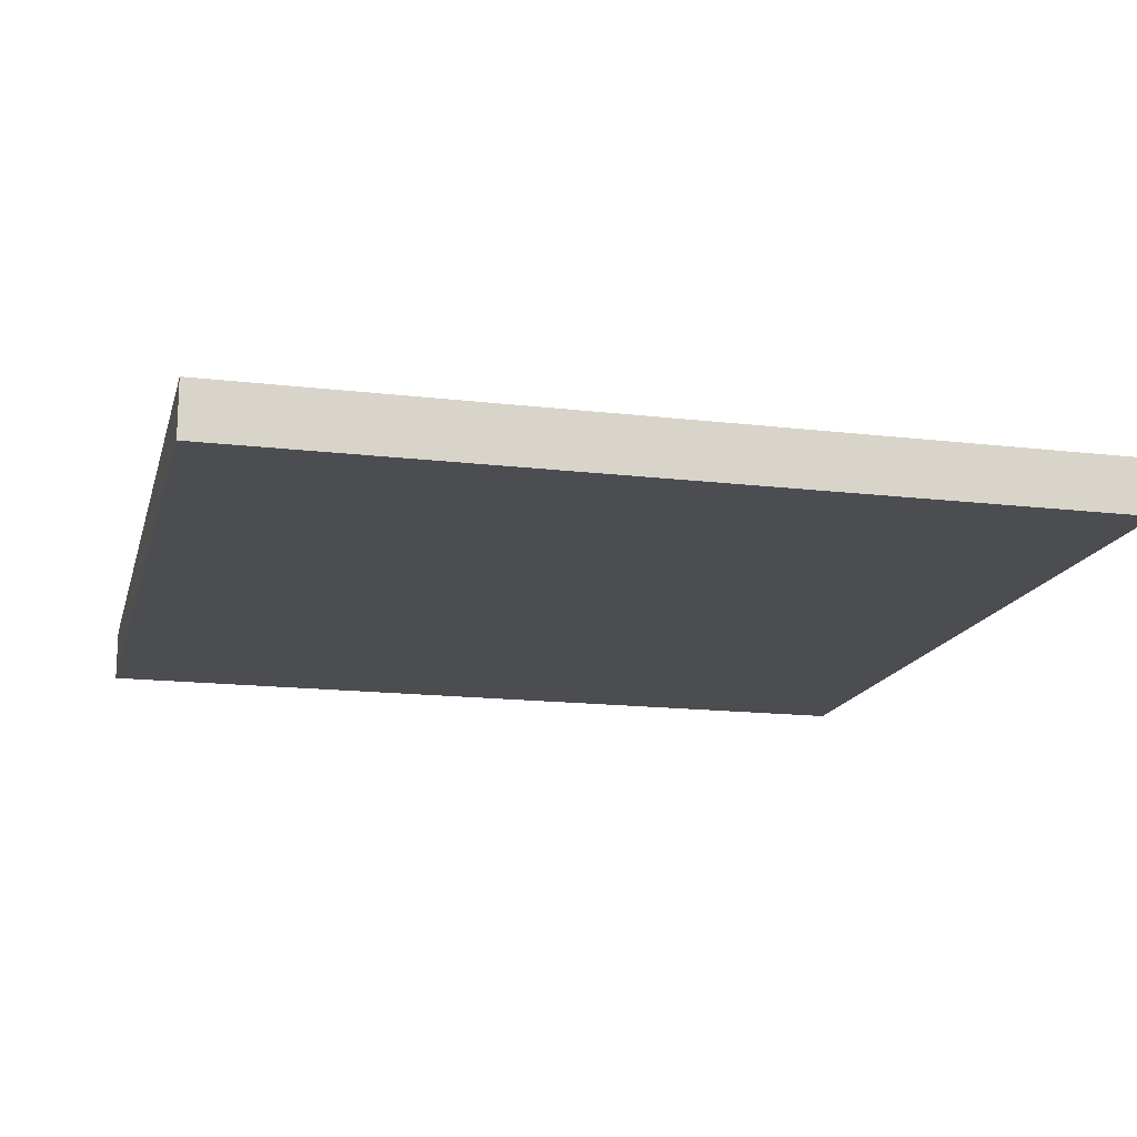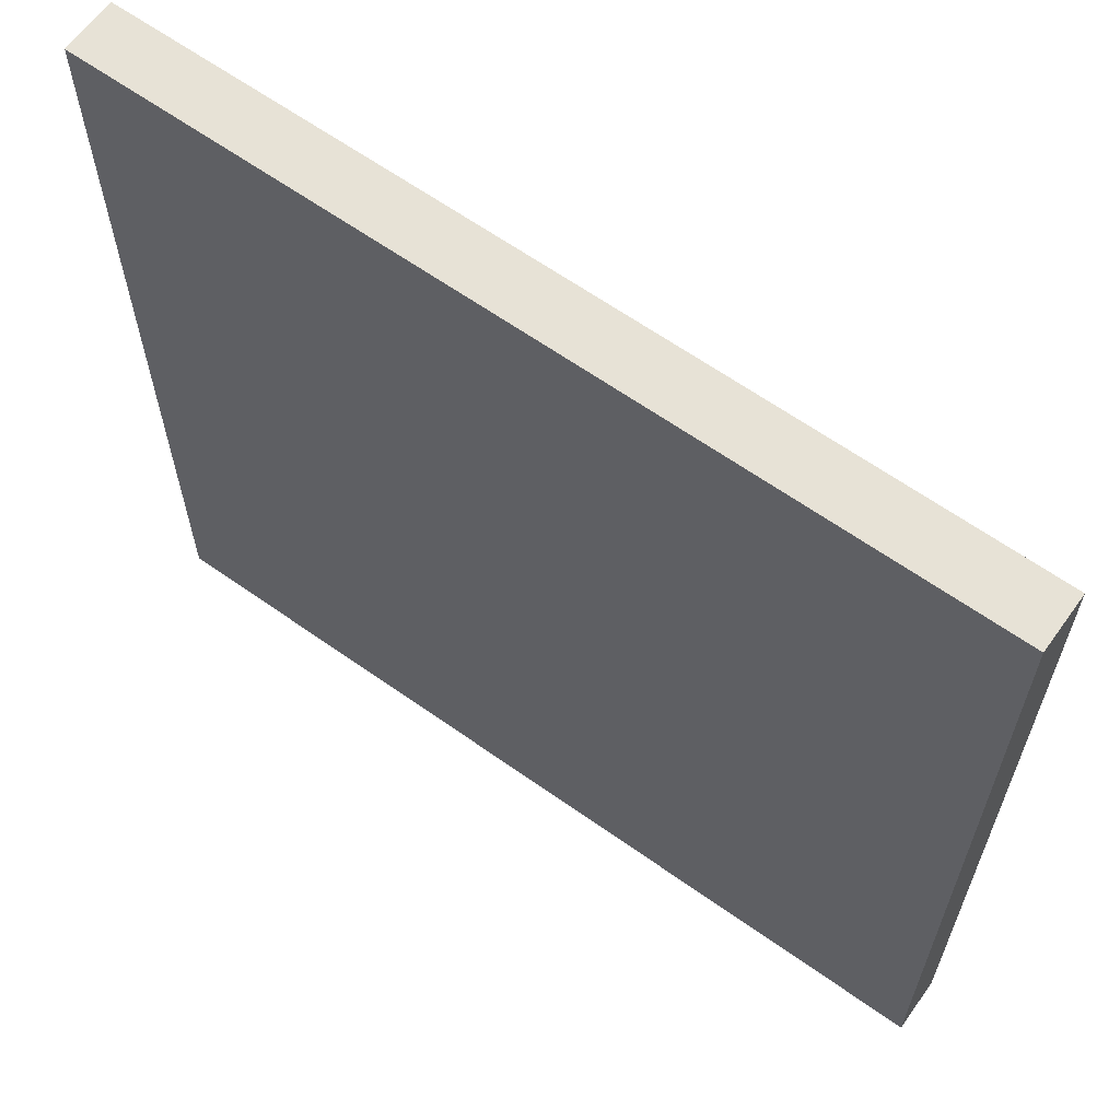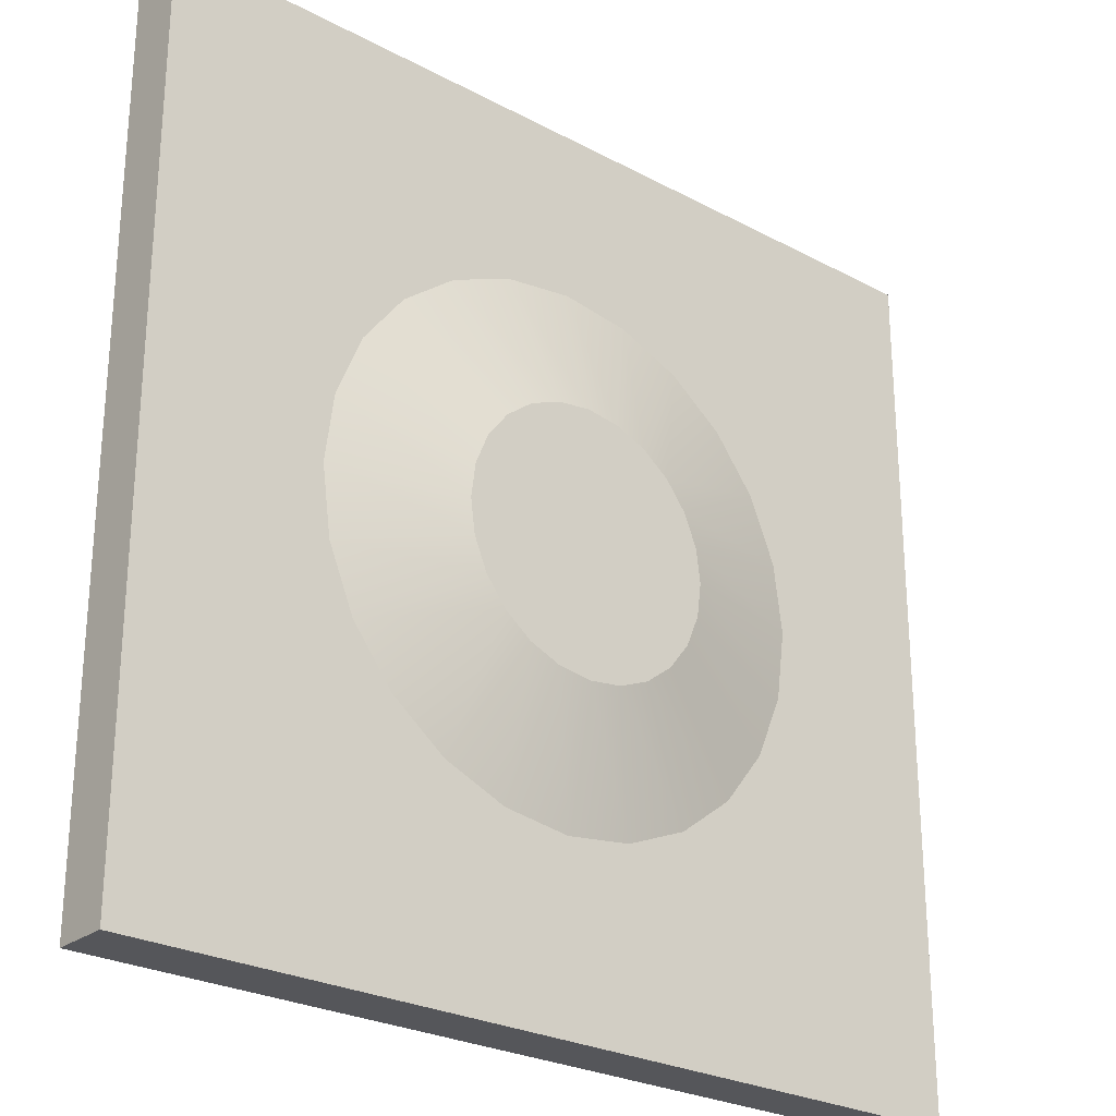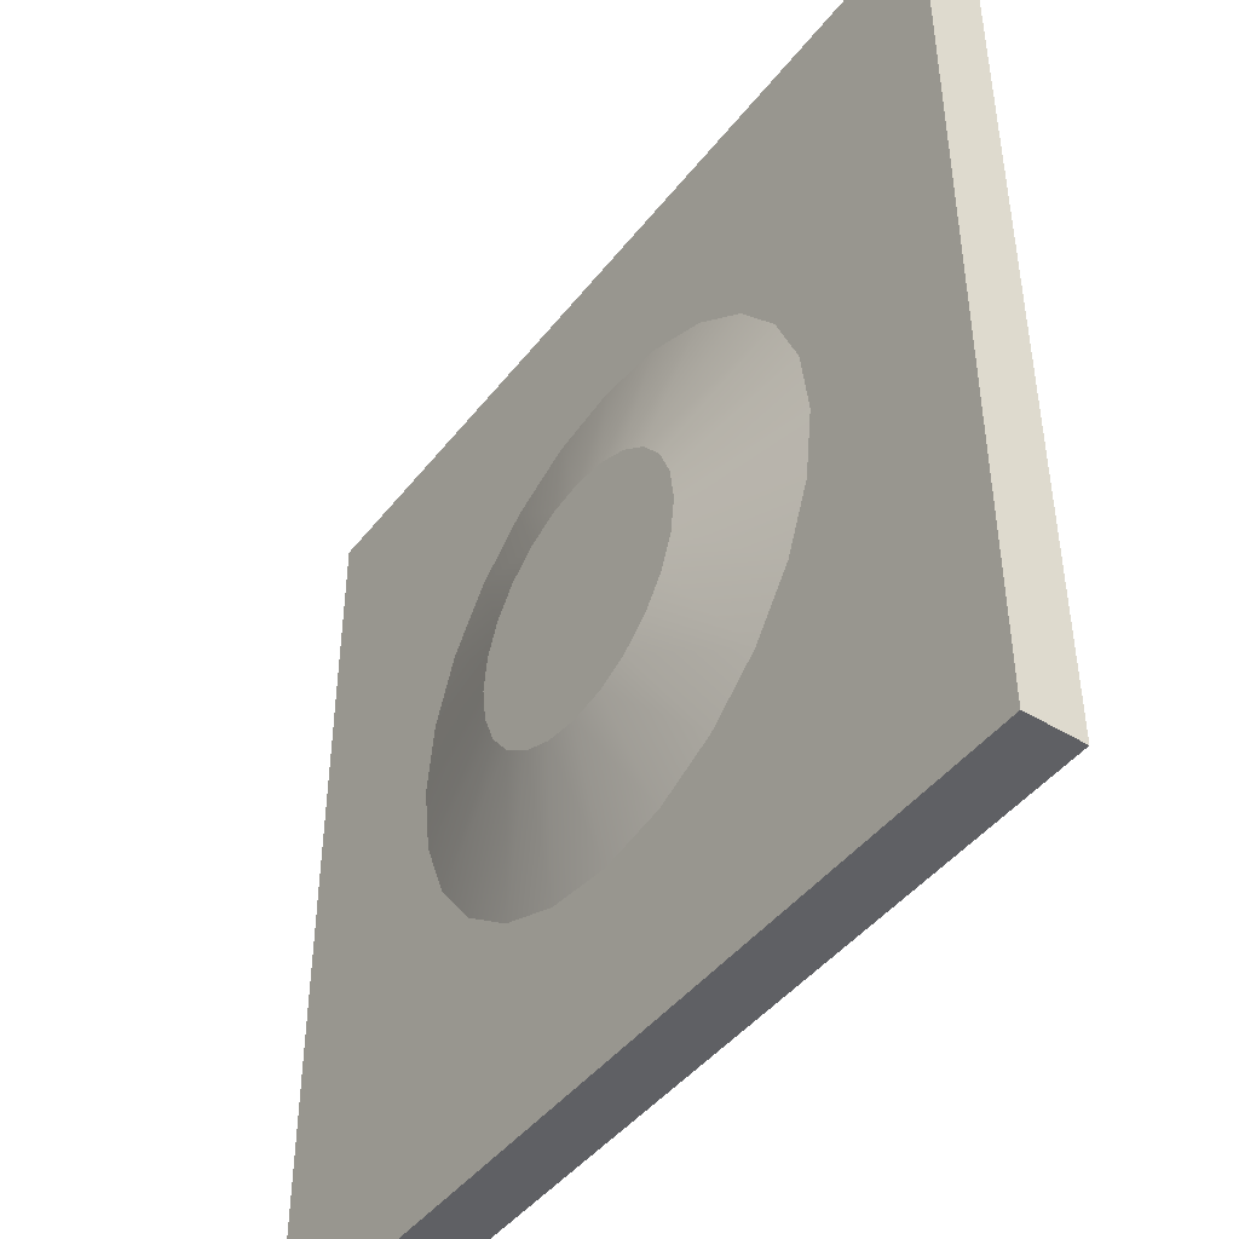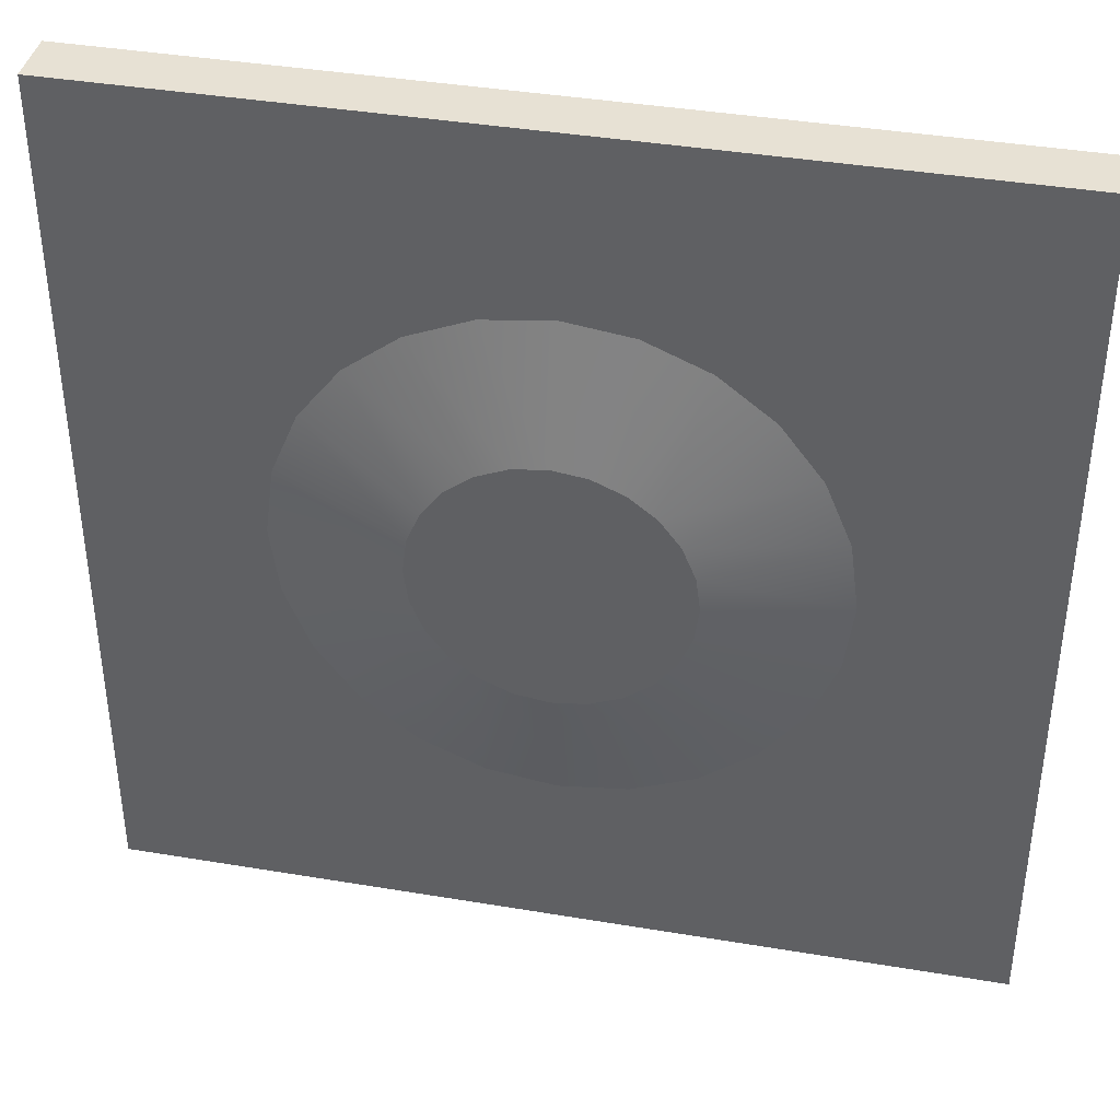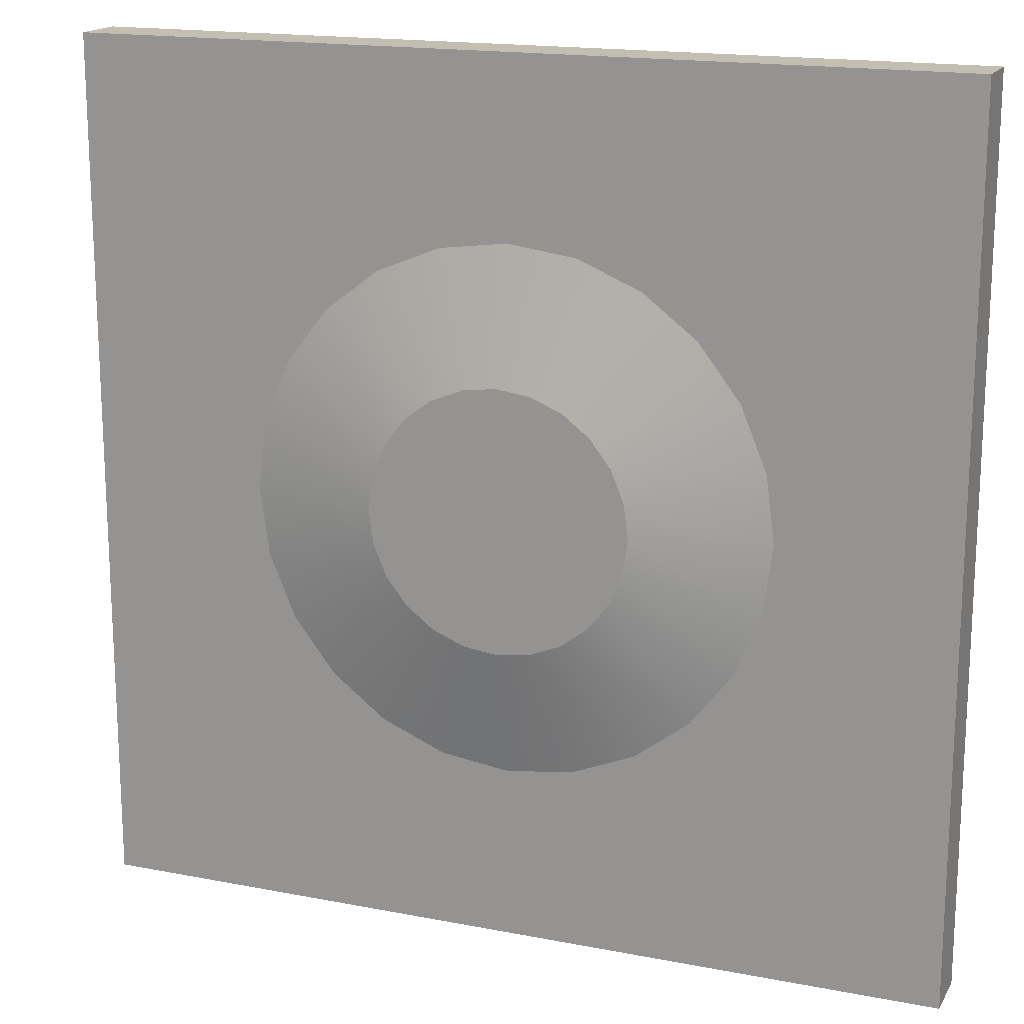
<metadata>
{"format":"obj","ext":"obj","renderer":"f3d","projection":"perspective","resolution":1024,"background":"white","views":[{"elev":-15.9,"azim":-103.9,"up":"+Y"},{"elev":63.5,"azim":35.6,"up":"+Z"},{"elev":-26.1,"azim":139.8,"up":"+Z"},{"elev":-44.7,"azim":-125.3,"up":"+Z"},{"elev":39.6,"azim":-168.2,"up":"+Z"},{"elev":17.1,"azim":-158.7,"up":"+Z"}]}
</metadata>
<code>
o Mesh1_Bump_Model
v 0 0.19 -3
v 3 0.19 -3
v 3 0 -3
v 0 0 -3
v 3 0 0
v 0 0 -0
v 3 0.19 0
v 0 0.19 0
v 2.4 0.19 -1.5
v 2.369 0.19 -1.733
v 2.279 0.19 -1.95
v 2.136 0.19 -2.136
v 1.95 0.19 -2.279
v 1.733 0.19 -2.369
v 1.5 0.19 -2.4
v 1.267 0.19 -2.369
v 1.05 0.19 -2.279
v 0.8636 0.19 -2.136
v 0.7206 0.19 -1.95
v 0.6307 0.19 -1.733
v 0.6 0.19 -1.5
v 0.6307 0.19 -1.267
v 0.7206 0.19 -1.05
v 0.8636 0.19 -0.8636
v 1.05 0.19 -0.7206
v 1.267 0.19 -0.6307
v 1.5 0.19 -0.6
v 1.733 0.19 -0.6307
v 1.95 0.19 -0.7206
v 2.136 0.19 -0.8636
v 2.279 0.19 -1.05
v 2.369 0.19 -1.267
v 1.89 0.29 -1.725
v 1.935 0.29 -1.616
v 1.818 0.29 -1.818
v 1.725 0.29 -1.89
v 1.616 0.29 -1.935
v 1.5 0.29 -1.95
v 1.384 0.29 -1.935
v 1.275 0.29 -1.89
v 1.182 0.29 -1.818
v 1.11 0.29 -1.725
v 1.065 0.29 -1.616
v 1.05 0.29 -1.5
v 1.065 0.29 -1.384
v 1.11 0.29 -1.275
v 1.182 0.29 -1.182
v 1.275 0.29 -1.11
v 1.384 0.29 -1.065
v 1.5 0.29 -1.05
v 1.616 0.29 -1.065
v 1.725 0.29 -1.11
v 1.818 0.29 -1.182
v 1.89 0.29 -1.275
v 1.935 0.29 -1.384
v 1.95 0.29 -1.5
f 1 2 3 4
f 4 3 5 6
f 5 7 8 6
f 2 7 5 3
f 2 9 7
f 2 10 9
f 2 11 10
f 2 12 11
f 2 13 12
f 2 14 13
f 2 15 14
f 2 16 15
f 1 16 2
f 16 1 17
f 12 13 14 15 16 17 18 19 20 21 22 23 24 25 26 27 28 29 30 31 32 9 10 11
f 10 11 33 34
f 35 36 37 38 39 40 41 42 43 44 45 46 47 48 49 50 51 52 53 54 55 56 34 33
f 9 10 34 56
f 32 9 56 55
f 32 7 9
f 31 7 32
f 30 7 31
f 29 7 30
f 28 7 29
f 27 7 28
f 26 7 27
f 26 8 7
f 25 8 26
f 24 8 25
f 23 8 24
f 22 8 23
f 8 22 1
f 1 22 21
f 45 44 21 22
f 44 43 20 21
f 20 1 21
f 19 1 20
f 18 1 19
f 17 1 18
f 43 42 19 20
f 42 41 18 19
f 18 41 40 17
f 17 40 39 16
f 16 39 38 15
f 15 38 37 14
f 14 37 36 13
f 13 36 35 12
f 11 12 35 33
f 46 45 22 23
f 6 8 1 4
f 27 50 49 26
f 26 49 48 25
f 25 48 47 24
f 47 46 23 24
f 28 51 50 27
f 29 52 51 28
f 30 53 52 29
f 30 31 54 53
f 31 32 55 54

</code>
